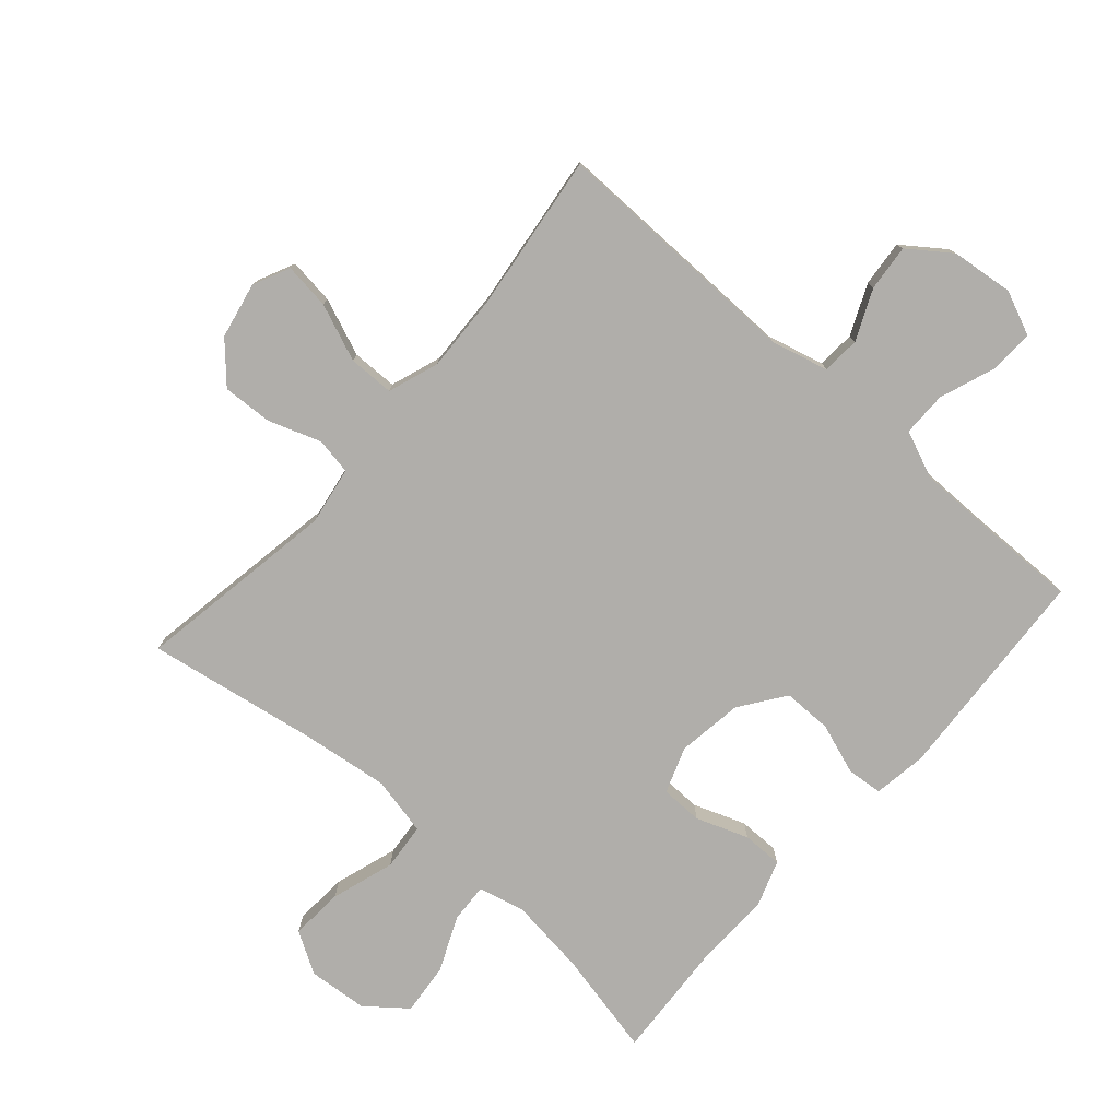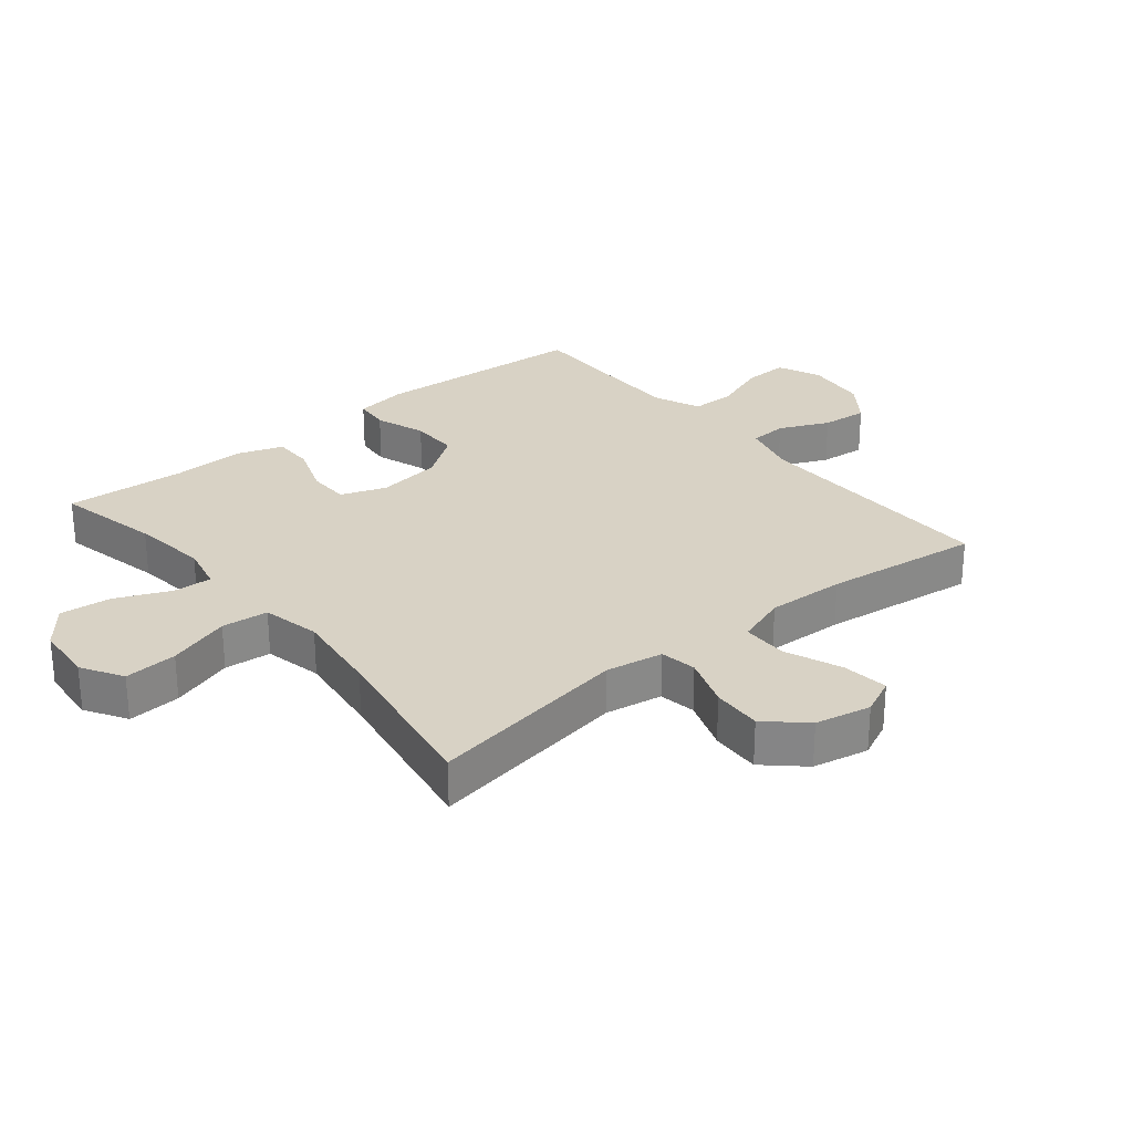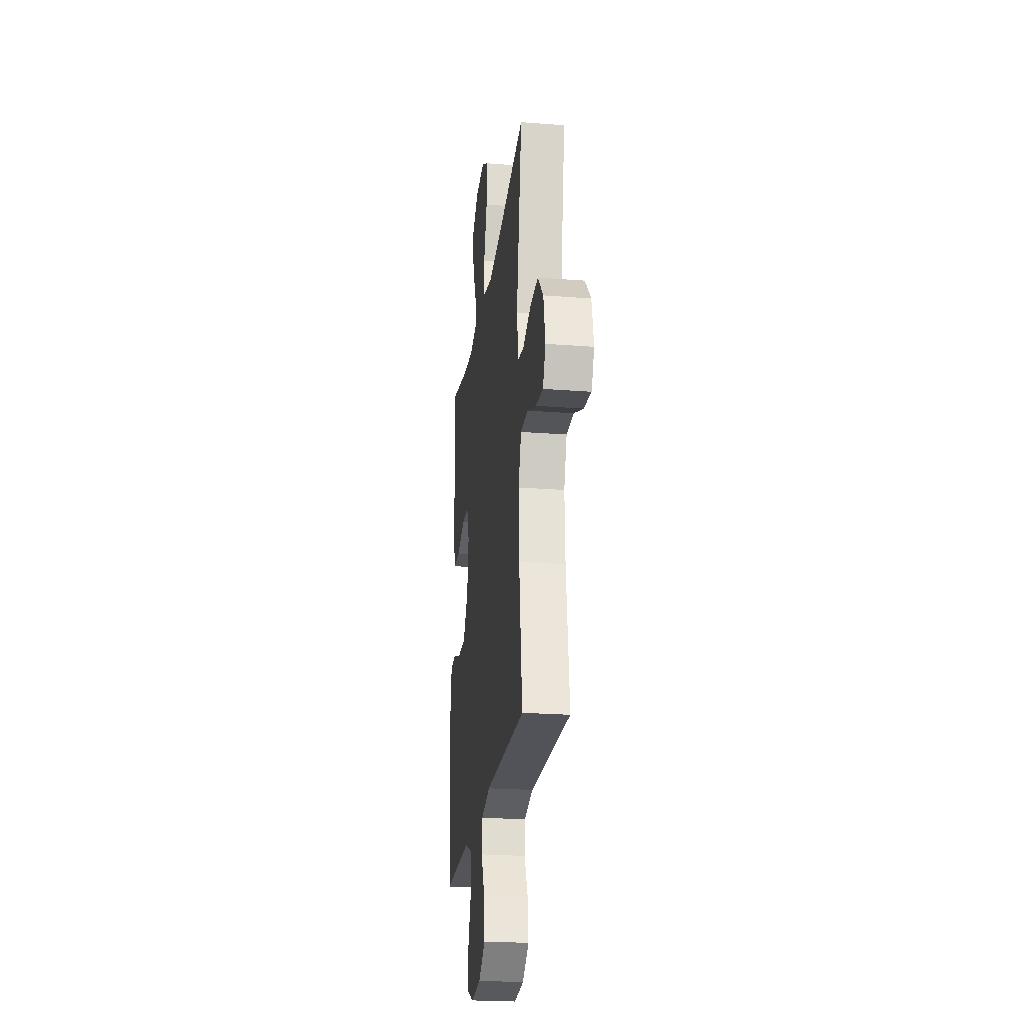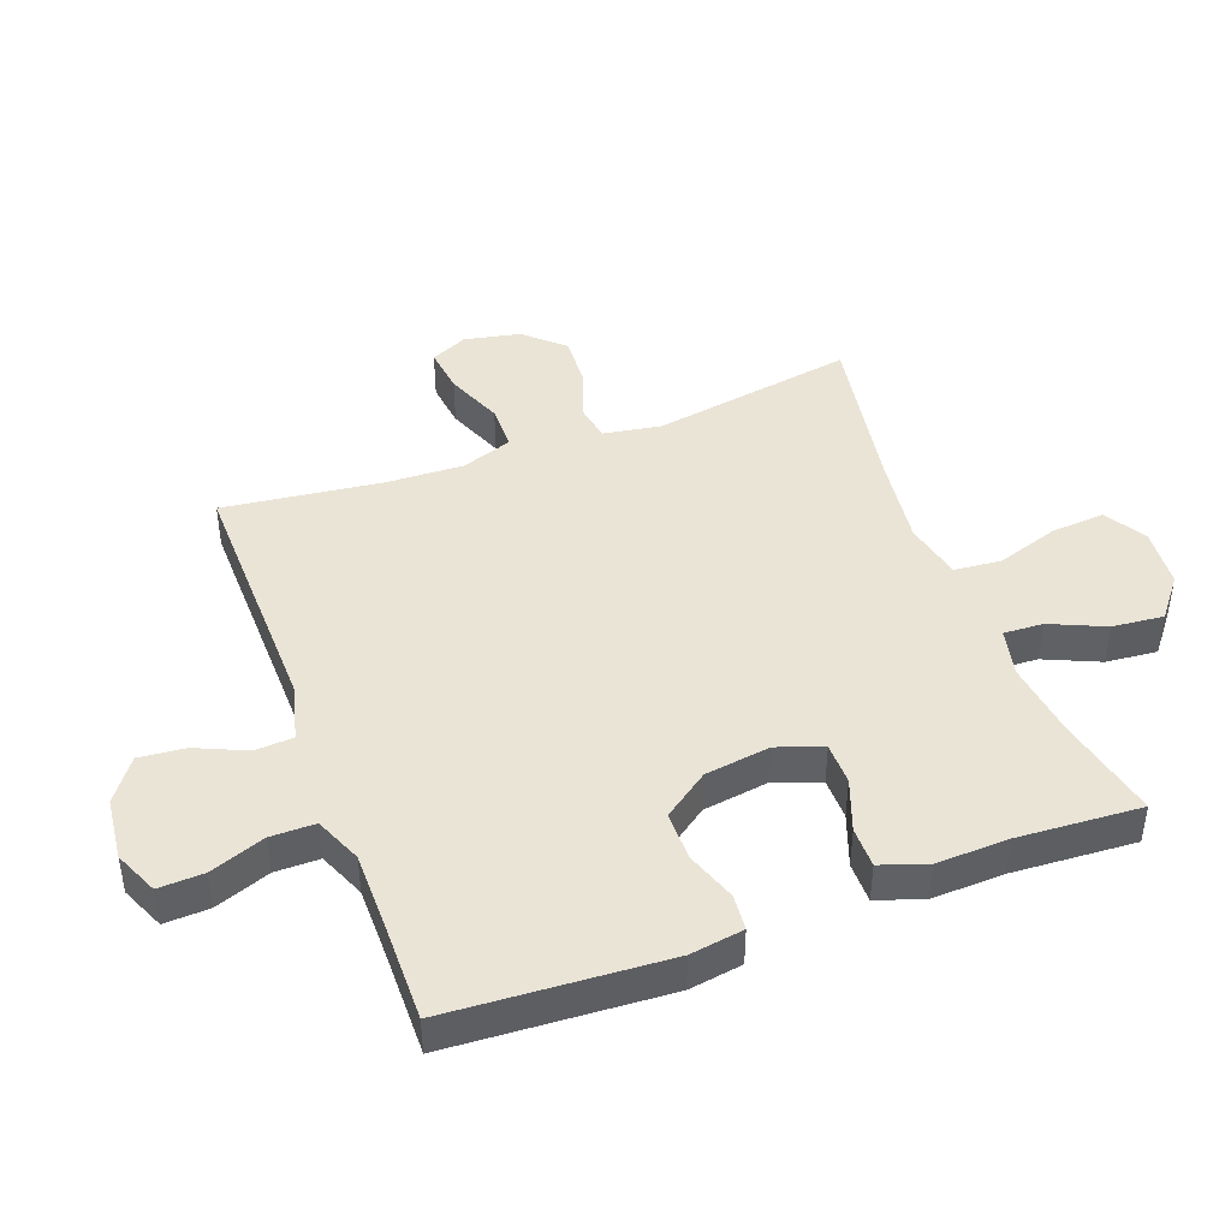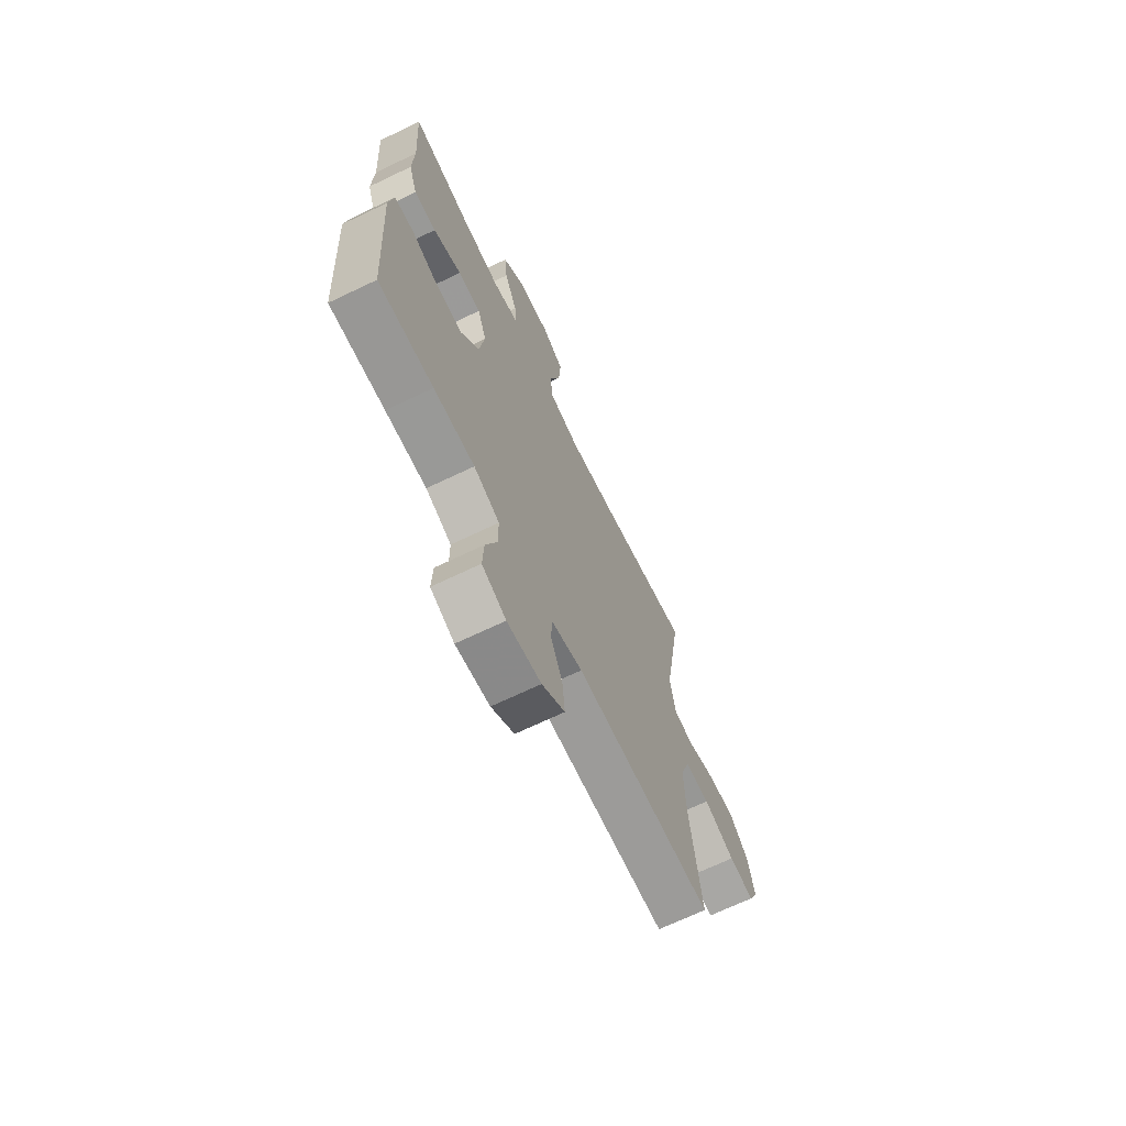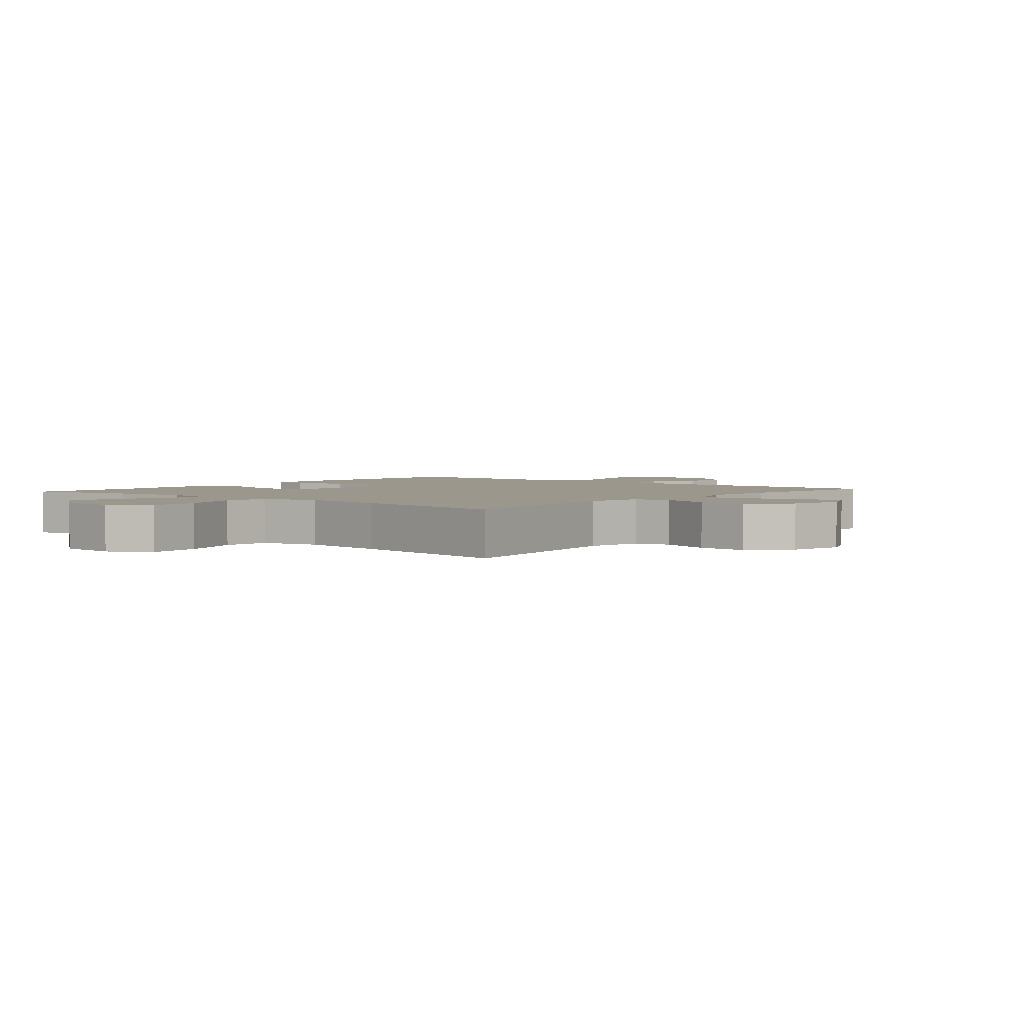
<metadata>
{"format":"obj","ext":"obj","renderer":"f3d","projection":"perspective","resolution":1024,"background":"white","views":[{"elev":-77.8,"azim":138.7,"up":"+Y"},{"elev":27.7,"azim":50.7,"up":"+Y"},{"elev":-23.6,"azim":82.6,"up":"+Z"},{"elev":43.9,"azim":-110.4,"up":"+Y"},{"elev":-68.8,"azim":-64.4,"up":"+Z"},{"elev":2.8,"azim":40.0,"up":"+Y"}]}
</metadata>
<code>
v 0.5 0.07 0.5
v 0.447 0.07 0.181
v 0.462 0.07 0.09
v 0.52 0.07 0.08
v 0.602 0.07 0.109
v 0.681 0.07 0.113
v 0.736 0.07 0.053
v 0.754 0.07 -0.035
v 0.727 0.07 -0.093
v 0.654 0.07 -0.084
v 0.564 0.07 -0.048
v 0.492 0.07 -0.049
v 0.464 0.07 -0.129
v 0.469 0.07 -0.253
v 0.5 0.07 -0.5
v 0.1 0.07 -0.493
v 0.011 0.07 -0.516
v 0.007 0.07 -0.576
v 0.042 0.07 -0.655
v 0.049 0.07 -0.728
v -0.017 0.07 -0.776
v -0.115 0.07 -0.787
v -0.184 0.07 -0.757
v -0.181 0.07 -0.686
v -0.149 0.07 -0.599
v -0.149 0.07 -0.529
v -0.223 0.07 -0.498
v -0.341 0.07 -0.498
v -0.5 0.07 -0.5
v -0.521 0.07 -0.158
v -0.508 0.07 -0.074
v -0.452 0.07 -0.069
v -0.372 0.07 -0.097
v -0.295 0.07 -0.097
v -0.244 0.07 -0.026
v -0.229 0.07 0.077
v -0.255 0.07 0.149
v -0.321 0.07 0.15
v -0.403 0.07 0.12
v -0.467 0.07 0.12
v -0.492 0.07 0.193
v -0.488 0.07 0.307
v -0.5 0.07 0.5
v -0.334 0.07 0.464
v -0.214 0.07 0.449
v -0.14 0.07 0.466
v -0.143 0.07 0.528
v -0.181 0.07 0.614
v -0.189 0.07 0.695
v -0.126 0.07 0.745
v -0.032 0.07 0.753
v 0.033 0.07 0.714
v 0.027 0.07 0.63
v -0.005 0.07 0.531
v 0.002 0.07 0.457
v 0.094 0.07 0.437
v 0.233 0.07 0.455
v 0.5 0 0.5
v 0.447 0 0.181
v 0.462 0 0.09
v 0.52 0 0.08
v 0.602 0 0.109
v 0.681 0 0.113
v 0.736 0 0.053
v 0.754 0 -0.035
v 0.727 0 -0.093
v 0.654 0 -0.084
v 0.564 0 -0.048
v 0.492 0 -0.049
v 0.464 0 -0.129
v 0.469 0 -0.253
v 0.5 0 -0.5
v 0.1 0 -0.493
v 0.011 0 -0.516
v 0.007 0 -0.576
v 0.042 0 -0.655
v 0.049 0 -0.728
v -0.017 0 -0.776
v -0.115 0 -0.787
v -0.184 0 -0.757
v -0.181 0 -0.686
v -0.149 0 -0.599
v -0.149 0 -0.529
v -0.223 0 -0.498
v -0.341 0 -0.498
v -0.5 0 -0.5
v -0.521 0 -0.158
v -0.508 0 -0.074
v -0.452 0 -0.069
v -0.372 0 -0.097
v -0.295 0 -0.097
v -0.244 0 -0.026
v -0.229 0 0.077
v -0.255 0 0.149
v -0.321 0 0.15
v -0.403 0 0.12
v -0.467 0 0.12
v -0.492 0 0.193
v -0.488 0 0.307
v -0.5 0 0.5
v -0.334 0 0.464
v -0.214 0 0.449
v -0.14 0 0.466
v -0.143 0 0.528
v -0.181 0 0.614
v -0.189 0 0.695
v -0.126 0 0.745
v -0.032 0 0.753
v 0.033 0 0.714
v 0.027 0 0.63
v -0.005 0 0.531
v 0.002 0 0.457
v 0.094 0 0.437
v 0.233 0 0.455
f 52 53 54
f 51 52 54
f 50 51 54
f 49 50 54
f 48 49 54
f 47 48 54
f 46 47 54 55
f 45 46 55 56
f 42 43 44
f 42 44 45
f 41 42 45
f 40 41 45
f 39 40 45
f 38 39 45
f 37 38 45 56
f 31 32 33
f 30 31 33
f 29 30 33
f 28 29 33
f 27 28 33 34
f 26 27 34 35
f 23 24 25
f 22 23 25
f 21 22 25
f 20 21 25
f 19 20 25
f 18 19 25
f 17 18 25 26
f 26 35 36
f 17 26 36
f 16 17 36
f 9 10 11
f 8 9 11
f 7 8 11
f 6 7 11
f 5 6 11
f 4 5 11
f 3 4 11 12
f 57 1 2
f 57 2 3
f 37 56 57
f 36 37 57
f 16 36 57
f 15 16 57
f 14 15 57
f 13 14 57
f 3 12 13 57
f 111 110 109
f 111 109 108
f 111 108 107
f 111 107 106
f 111 106 105
f 111 105 104
f 112 111 104 103
f 113 112 103 102
f 101 100 99
f 102 101 99
f 102 99 98
f 102 98 97
f 102 97 96
f 102 96 95
f 113 102 95 94
f 90 89 88
f 90 88 87
f 90 87 86
f 90 86 85
f 91 90 85 84
f 92 91 84 83
f 82 81 80
f 82 80 79
f 82 79 78
f 82 78 77
f 82 77 76
f 82 76 75
f 83 82 75 74
f 93 92 83
f 93 83 74
f 93 74 73
f 68 67 66
f 68 66 65
f 68 65 64
f 68 64 63
f 68 63 62
f 68 62 61
f 69 68 61 60
f 59 58 114
f 60 59 114
f 114 113 94
f 114 94 93
f 114 93 73
f 114 73 72
f 114 72 71
f 114 71 70
f 114 70 69 60
f 1 58 59 2
f 2 59 60 3
f 3 60 61 4
f 4 61 62 5
f 5 62 63 6
f 6 63 64 7
f 7 64 65 8
f 8 65 66 9
f 9 66 67 10
f 10 67 68 11
f 11 68 69 12
f 12 69 70 13
f 13 70 71 14
f 14 71 72 15
f 15 72 73 16
f 16 73 74 17
f 17 74 75 18
f 18 75 76 19
f 19 76 77 20
f 20 77 78 21
f 21 78 79 22
f 22 79 80 23
f 23 80 81 24
f 24 81 82 25
f 25 82 83 26
f 26 83 84 27
f 27 84 85 28
f 28 85 86 29
f 29 86 87 30
f 30 87 88 31
f 31 88 89 32
f 32 89 90 33
f 33 90 91 34
f 34 91 92 35
f 35 92 93 36
f 36 93 94 37
f 37 94 95 38
f 38 95 96 39
f 39 96 97 40
f 40 97 98 41
f 41 98 99 42
f 42 99 100 43
f 43 100 101 44
f 44 101 102 45
f 45 102 103 46
f 46 103 104 47
f 47 104 105 48
f 48 105 106 49
f 49 106 107 50
f 50 107 108 51
f 51 108 109 52
f 52 109 110 53
f 53 110 111 54
f 54 111 112 55
f 55 112 113 56
f 56 113 114 57
f 57 114 58 1

</code>
